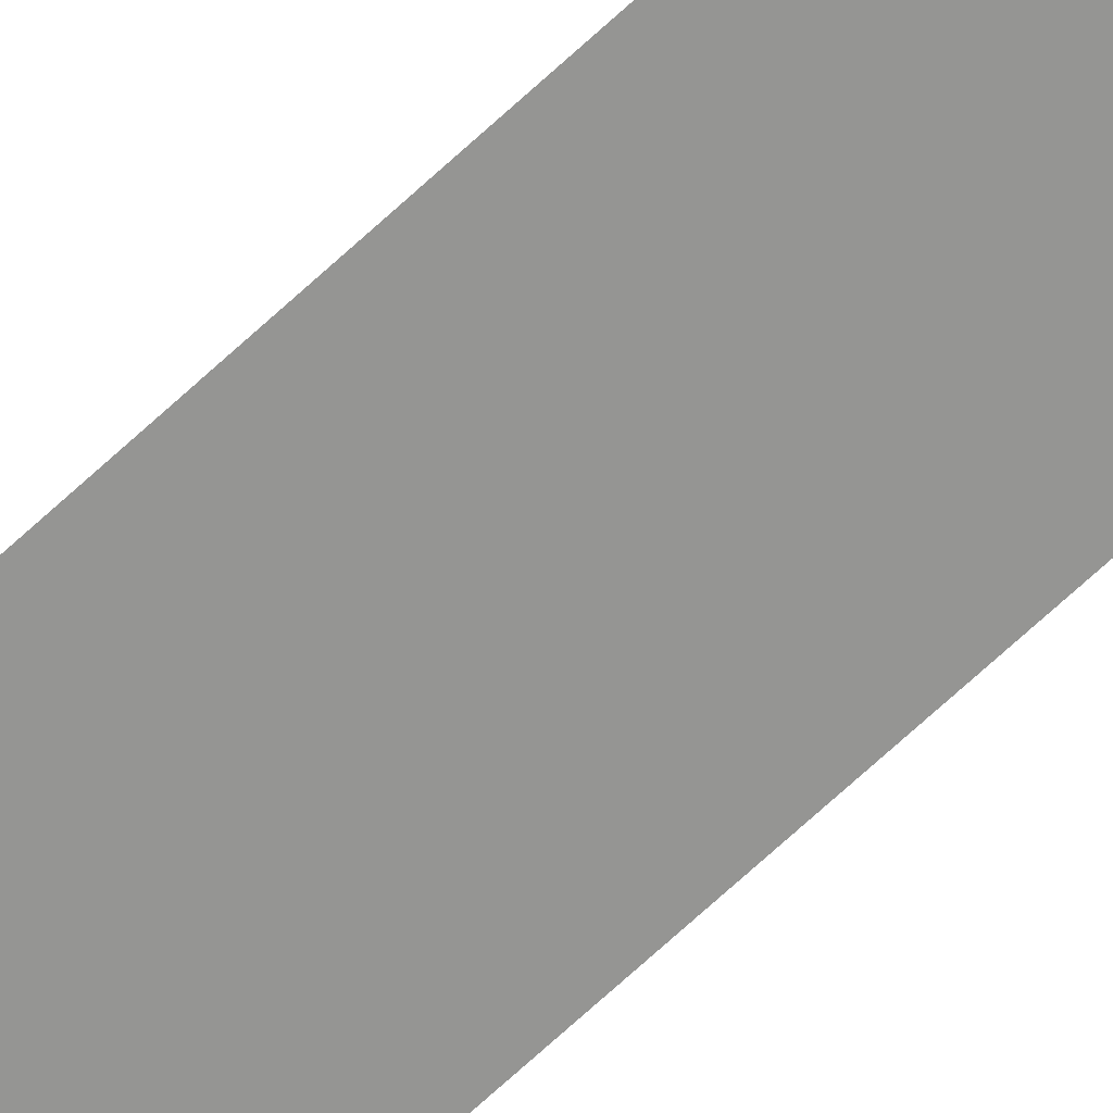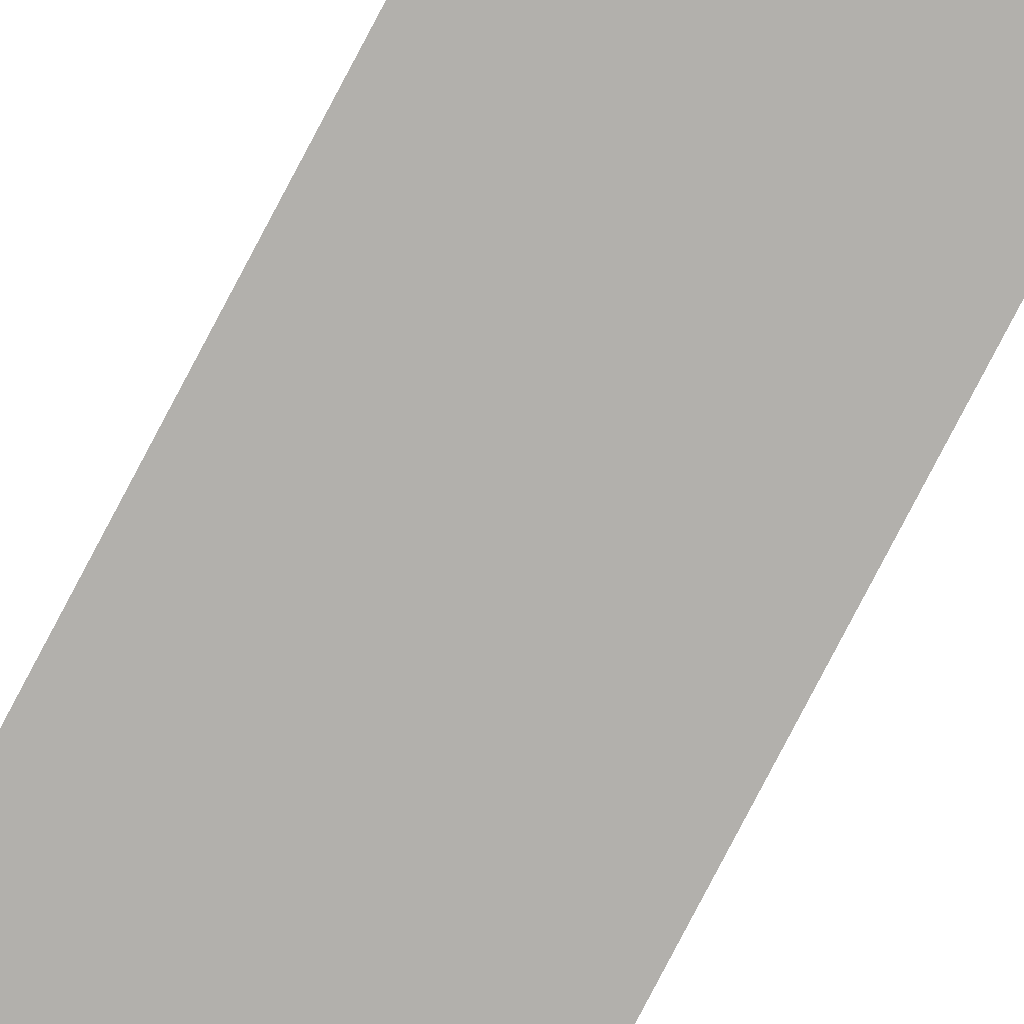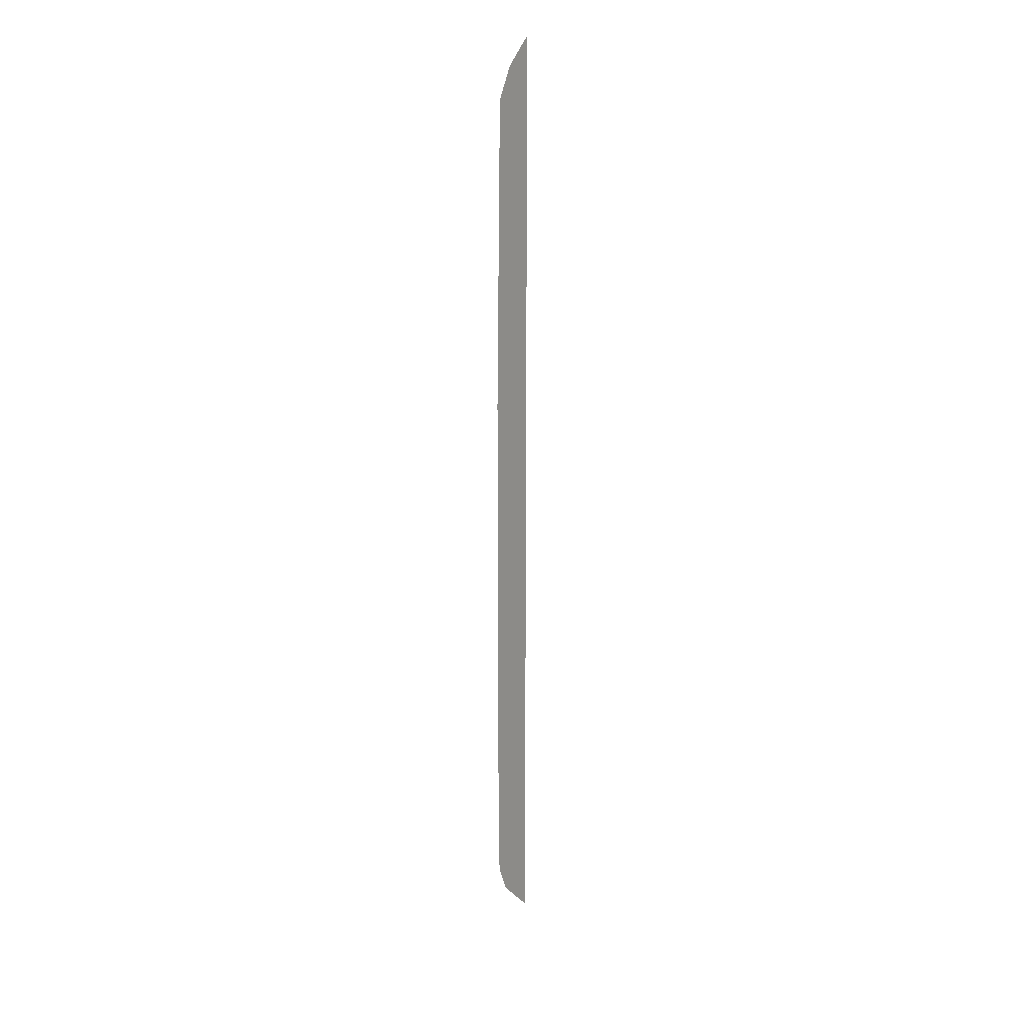
<metadata>
{"format":"obj","ext":"obj","renderer":"f3d","projection":"perspective","resolution":1024,"background":"white","views":[{"elev":-67.3,"azim":-46.7,"up":"+Y"},{"elev":-78.8,"azim":152.4,"up":"+Y"},{"elev":19.0,"azim":-54.1,"up":"+Z"}]}
</metadata>
<code>
o mesh64/mesh64-geometry#mesh64-geometry
v -0.4054 -0.4368 0.4214
v -0.4057 -0.4368 0.4218
v -0.4055 -0.4368 0.4223
v -0.4054 -0.4368 -0.3359
v -0.4058 -0.4368 0.4217
v -0.4078 -0.4368 0.4204
v -0.428 -0.4368 0.4018
v -0.4344 -0.4368 -0.3061
v -0.4408 -0.4368 0.3776
v -0.4423 -0.4368 -0.2867
v -0.4443 -0.4368 -0.2764
v -0.4448 -0.4368 -0.2711
v -0.445 -0.4368 -0.2661
v -0.445 -0.4368 0.1388
f 1 2 3
f 3 2 1
f 4 5 1
f 1 5 4
f 4 6 5
f 5 6 4
f 4 7 6
f 6 7 4
f 8 7 4
f 4 7 8
f 8 9 7
f 7 9 8
f 10 9 8
f 8 9 10
f 11 9 10
f 10 9 11
f 12 9 11
f 11 9 12
f 13 9 12
f 12 9 13
f 9 13 14
f 14 13 9

</code>
